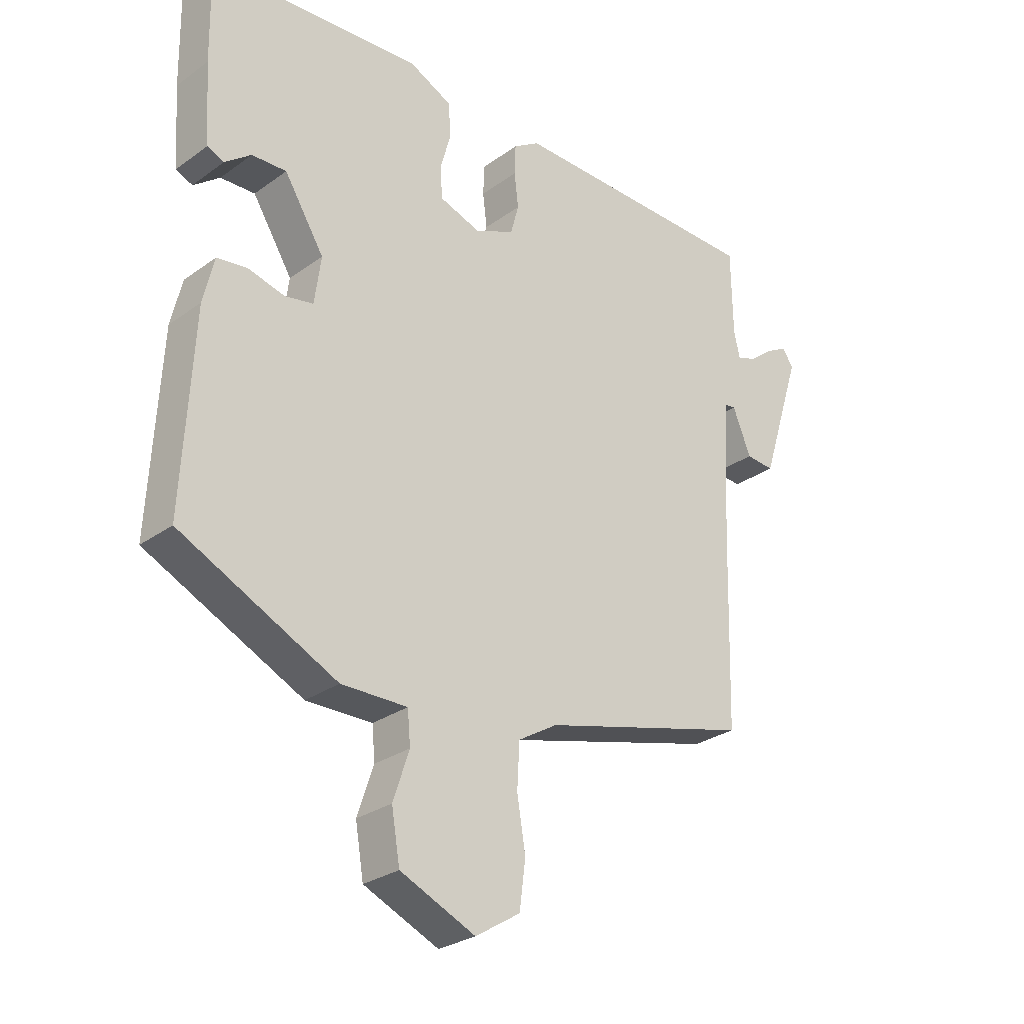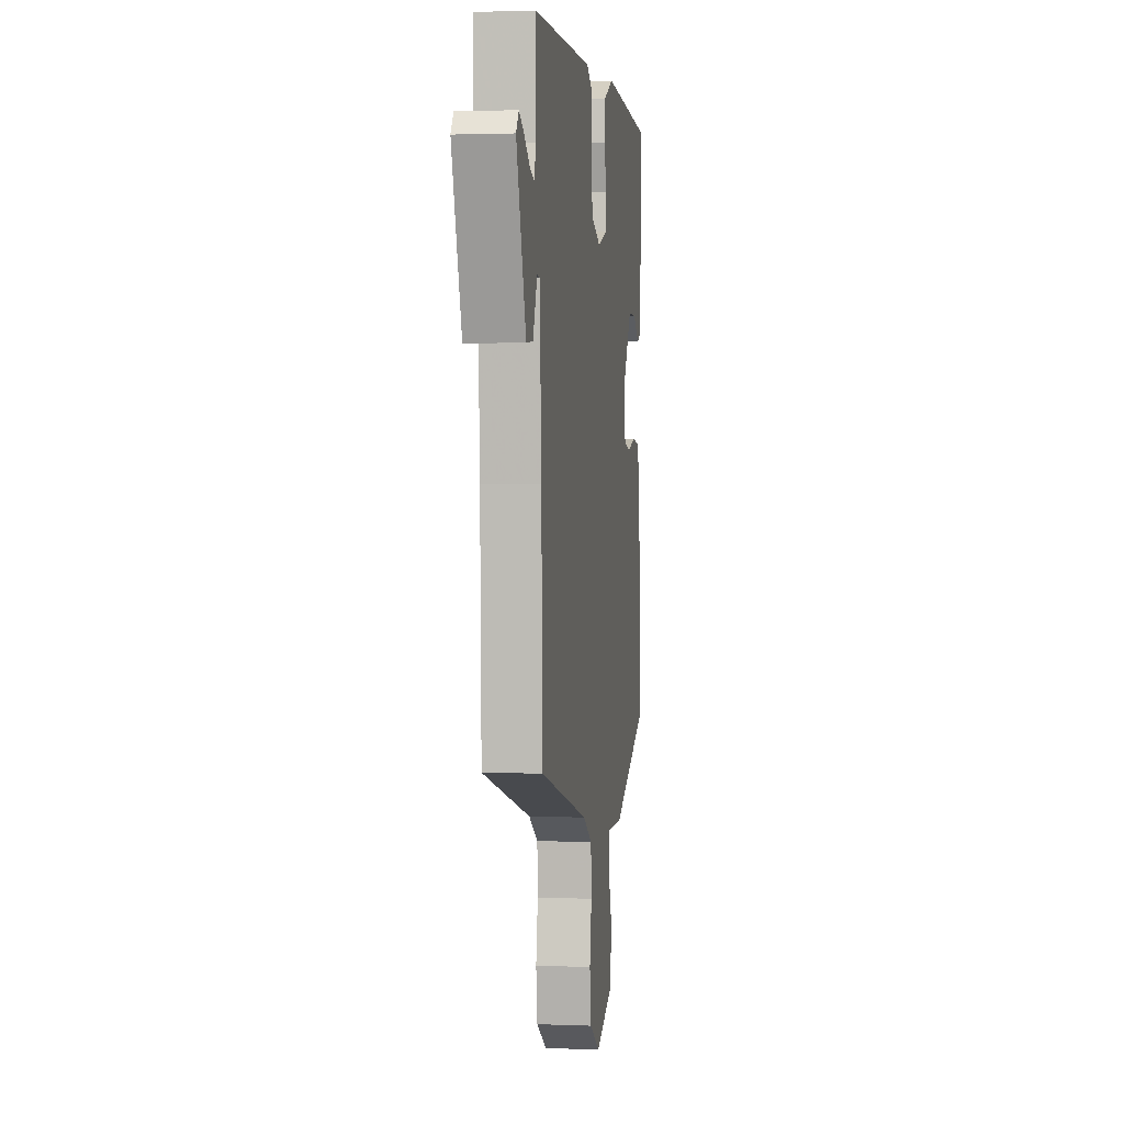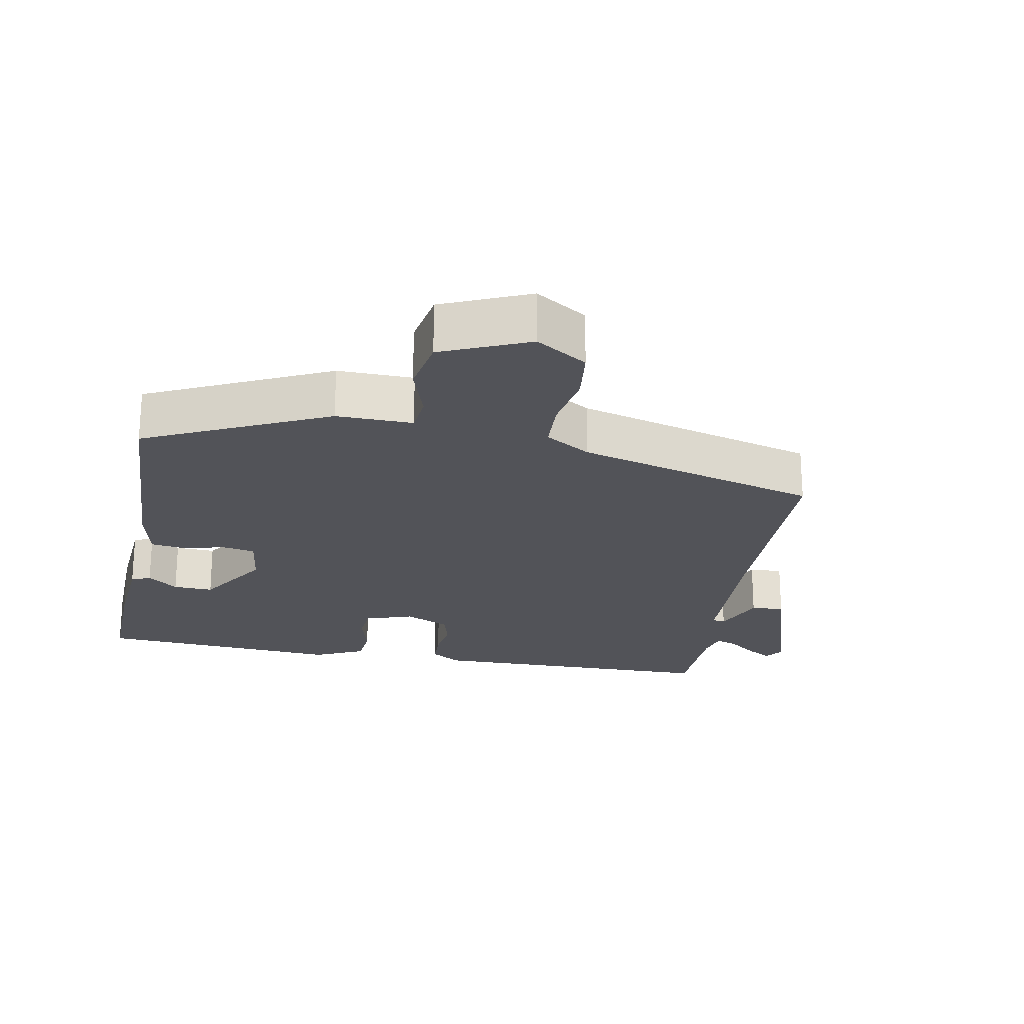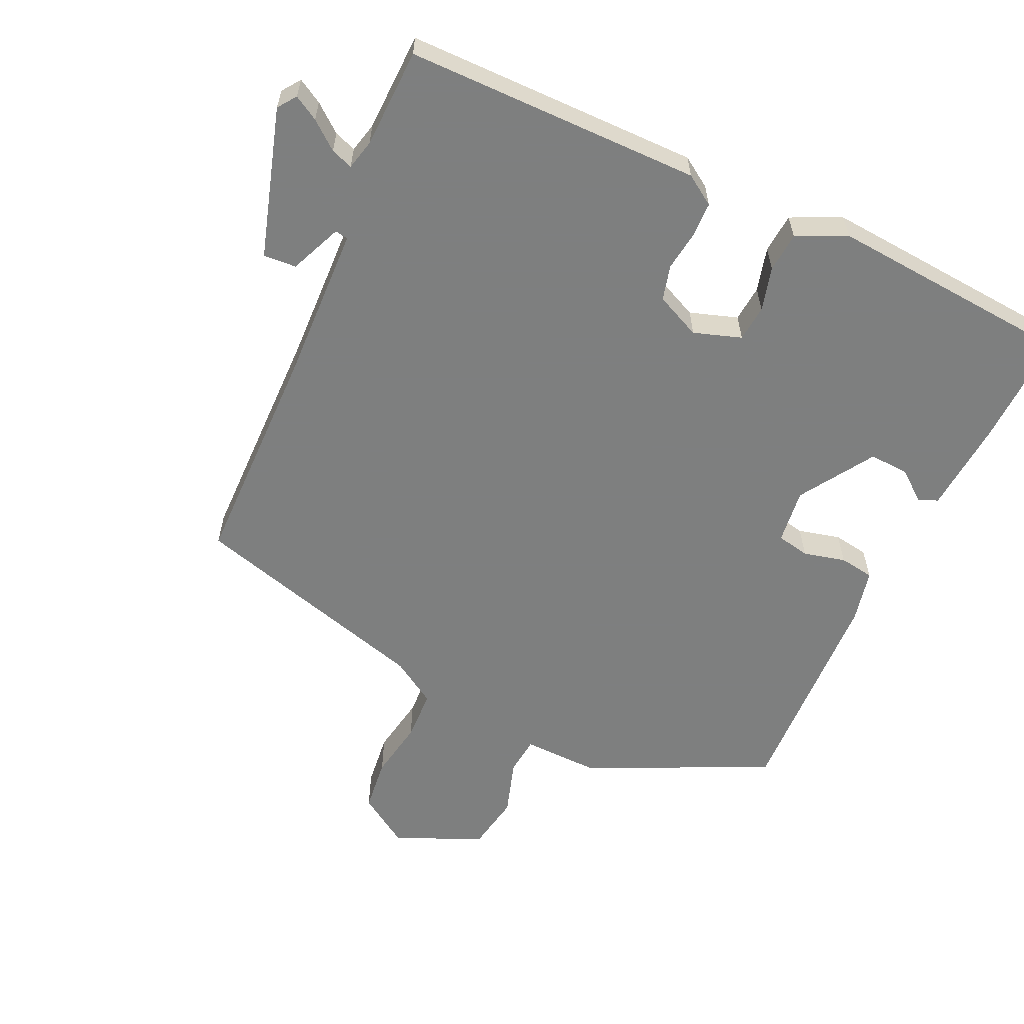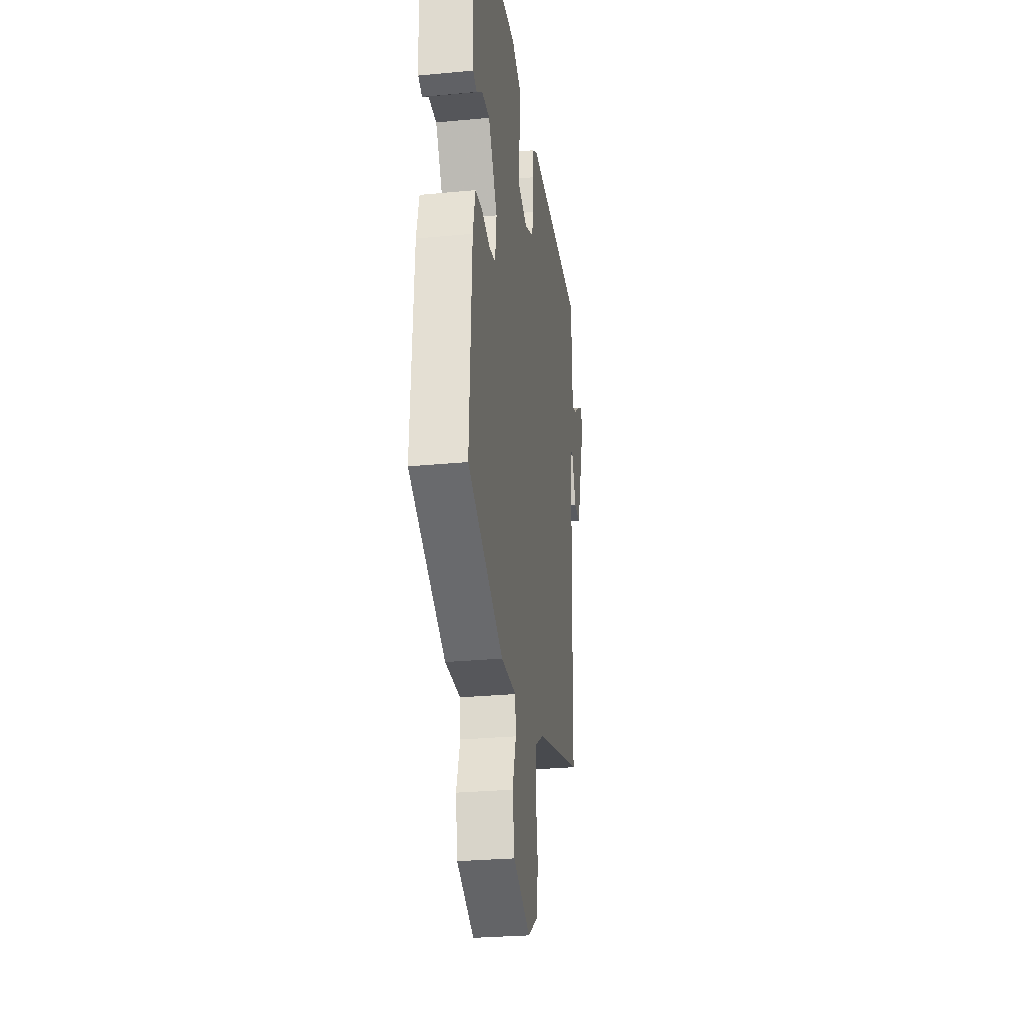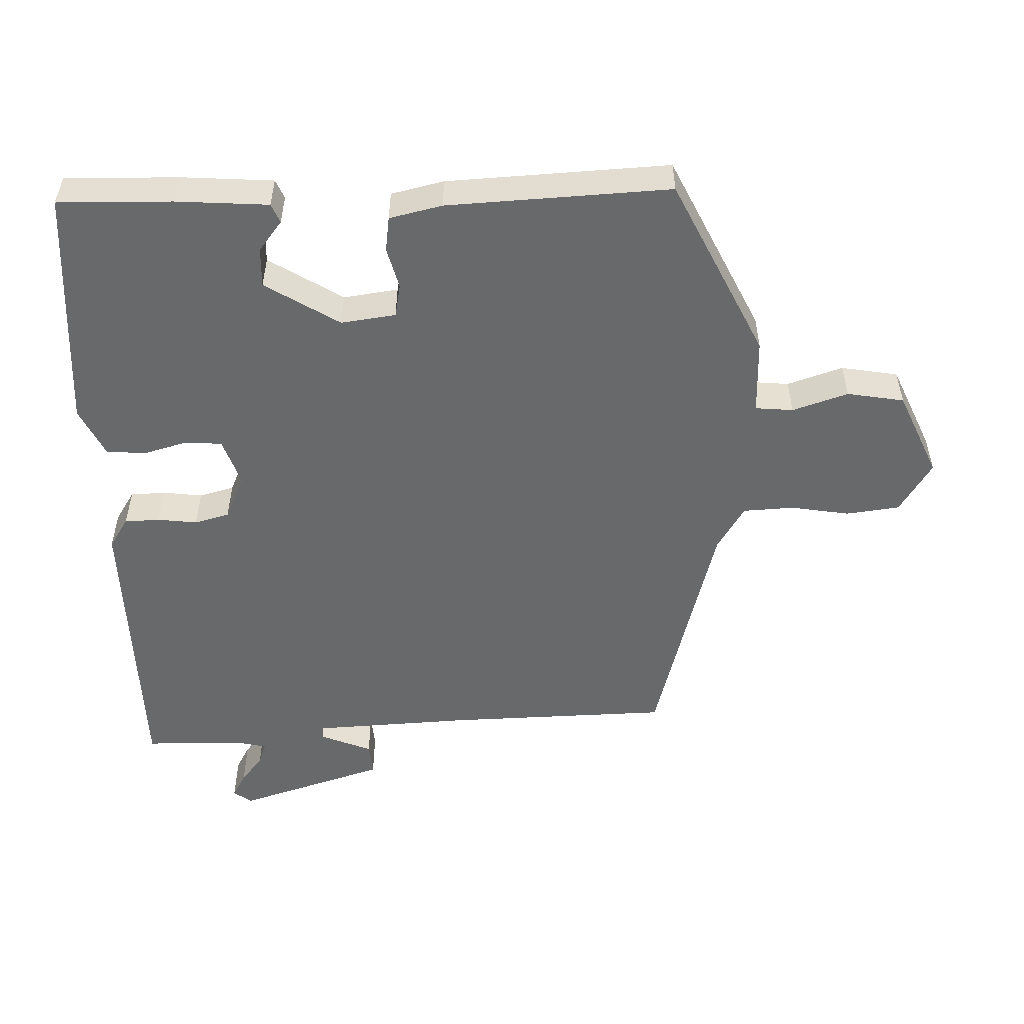
<metadata>
{"format":"obj","ext":"obj","renderer":"f3d","projection":"perspective","resolution":1024,"background":"white","views":[{"elev":-28.1,"azim":137.3,"up":"+Z"},{"elev":1.7,"azim":-81.9,"up":"+Z"},{"elev":-22.7,"azim":168.9,"up":"+Y"},{"elev":-59.6,"azim":-25.6,"up":"+Y"},{"elev":-27.8,"azim":98.3,"up":"+Z"},{"elev":-52.6,"azim":91.6,"up":"+Y"}]}
</metadata>
<code>
v 0.496 0.07 -0.409
v 0.233 0.07 -0.537
v 0.122 0.07 -0.536
v 0.117 0.07 -0.591
v 0.144 0.07 -0.672
v 0.13 0.07 -0.755
v 0.004 0.07 -0.811
v -0.071 0.07 -0.764
v -0.081 0.07 -0.686
v -0.067 0.07 -0.6
v -0.071 0.07 -0.526
v -0.137 0.07 -0.486
v -0.491 0.07 -0.392
v -0.5 0.07 -0.065
v -0.512 0.07 0.164
v -0.531 0.07 0.167
v -0.562 0.07 0.091
v -0.61 0.07 0.087
v -0.679 0.07 0.303
v -0.66 0.07 0.33
v -0.624 0.07 0.31
v -0.583 0.07 0.278
v -0.551 0.07 0.267
v -0.541 0.07 0.311
v -0.539 0.07 0.456
v -0.109 0.07 0.464
v -0.065 0.07 0.436
v -0.063 0.07 0.385
v -0.07 0.07 0.327
v -0.056 0.07 0.276
v 0.01 0.07 0.247
v 0.079 0.07 0.271
v 0.083 0.07 0.324
v 0.065 0.07 0.388
v 0.069 0.07 0.446
v 0.141 0.07 0.481
v 0.499 0.07 0.458
v 0.496 0.07 0.292
v 0.487 0.07 0.157
v 0.459 0.07 0.145
v 0.415 0.07 0.179
v 0.357 0.07 0.181
v 0.29 0.07 0.073
v 0.301 0.07 -0.007
v 0.349 0.07 -0.016
v 0.41 0.07 0
v 0.461 0.07 -0.007
v 0.479 0.07 -0.084
v 0.496 0 -0.409
v 0.233 0 -0.537
v 0.122 0 -0.536
v 0.117 0 -0.591
v 0.144 0 -0.672
v 0.13 0 -0.755
v 0.004 0 -0.811
v -0.071 0 -0.764
v -0.081 0 -0.686
v -0.067 0 -0.6
v -0.071 0 -0.526
v -0.137 0 -0.486
v -0.491 0 -0.392
v -0.5 0 -0.065
v -0.512 0 0.164
v -0.531 0 0.167
v -0.562 0 0.091
v -0.61 0 0.087
v -0.679 0 0.303
v -0.66 0 0.33
v -0.624 0 0.31
v -0.583 0 0.278
v -0.551 0 0.267
v -0.541 0 0.311
v -0.539 0 0.456
v -0.109 0 0.464
v -0.065 0 0.436
v -0.063 0 0.385
v -0.07 0 0.327
v -0.056 0 0.276
v 0.01 0 0.247
v 0.079 0 0.271
v 0.083 0 0.324
v 0.065 0 0.388
v 0.069 0 0.446
v 0.141 0 0.481
v 0.499 0 0.458
v 0.496 0 0.292
v 0.487 0 0.157
v 0.459 0 0.145
v 0.415 0 0.179
v 0.357 0 0.181
v 0.29 0 0.073
v 0.301 0 -0.007
v 0.349 0 -0.016
v 0.41 0 0
v 0.461 0 -0.007
v 0.479 0 -0.084
f 45 46 47 48
f 44 45 48 1
f 38 39 40 41
f 38 41 42
f 37 38 42
f 36 37 42 43
f 33 34 35 36
f 32 33 36 43
f 26 27 28 29
f 24 25 26 29
f 23 24 29 30
f 19 20 21 22
f 19 22 23
f 16 17 18 19
f 15 16 19 23
f 12 13 14
f 11 12 14 15
f 7 8 9 10
f 7 10 11
f 4 5 6 7
f 3 4 7 11
f 44 1 2 3
f 31 32 43 44
f 23 30 31 44
f 15 23 44
f 3 11 15 44
f 96 95 94 93
f 49 96 93 92
f 89 88 87 86
f 90 89 86
f 90 86 85
f 91 90 85 84
f 84 83 82 81
f 91 84 81 80
f 77 76 75 74
f 77 74 73 72
f 78 77 72 71
f 70 69 68 67
f 71 70 67
f 67 66 65 64
f 71 67 64 63
f 62 61 60
f 63 62 60 59
f 58 57 56 55
f 59 58 55
f 55 54 53 52
f 59 55 52 51
f 51 50 49 92
f 92 91 80 79
f 92 79 78 71
f 92 71 63
f 92 63 59 51
f 1 49 50 2
f 2 50 51 3
f 3 51 52 4
f 4 52 53 5
f 5 53 54 6
f 6 54 55 7
f 7 55 56 8
f 8 56 57 9
f 9 57 58 10
f 10 58 59 11
f 11 59 60 12
f 12 60 61 13
f 13 61 62 14
f 14 62 63 15
f 15 63 64 16
f 16 64 65 17
f 17 65 66 18
f 18 66 67 19
f 19 67 68 20
f 20 68 69 21
f 21 69 70 22
f 22 70 71 23
f 23 71 72 24
f 24 72 73 25
f 25 73 74 26
f 26 74 75 27
f 27 75 76 28
f 28 76 77 29
f 29 77 78 30
f 30 78 79 31
f 31 79 80 32
f 32 80 81 33
f 33 81 82 34
f 34 82 83 35
f 35 83 84 36
f 36 84 85 37
f 37 85 86 38
f 38 86 87 39
f 39 87 88 40
f 40 88 89 41
f 41 89 90 42
f 42 90 91 43
f 43 91 92 44
f 44 92 93 45
f 45 93 94 46
f 46 94 95 47
f 47 95 96 48
f 48 96 49 1

</code>
